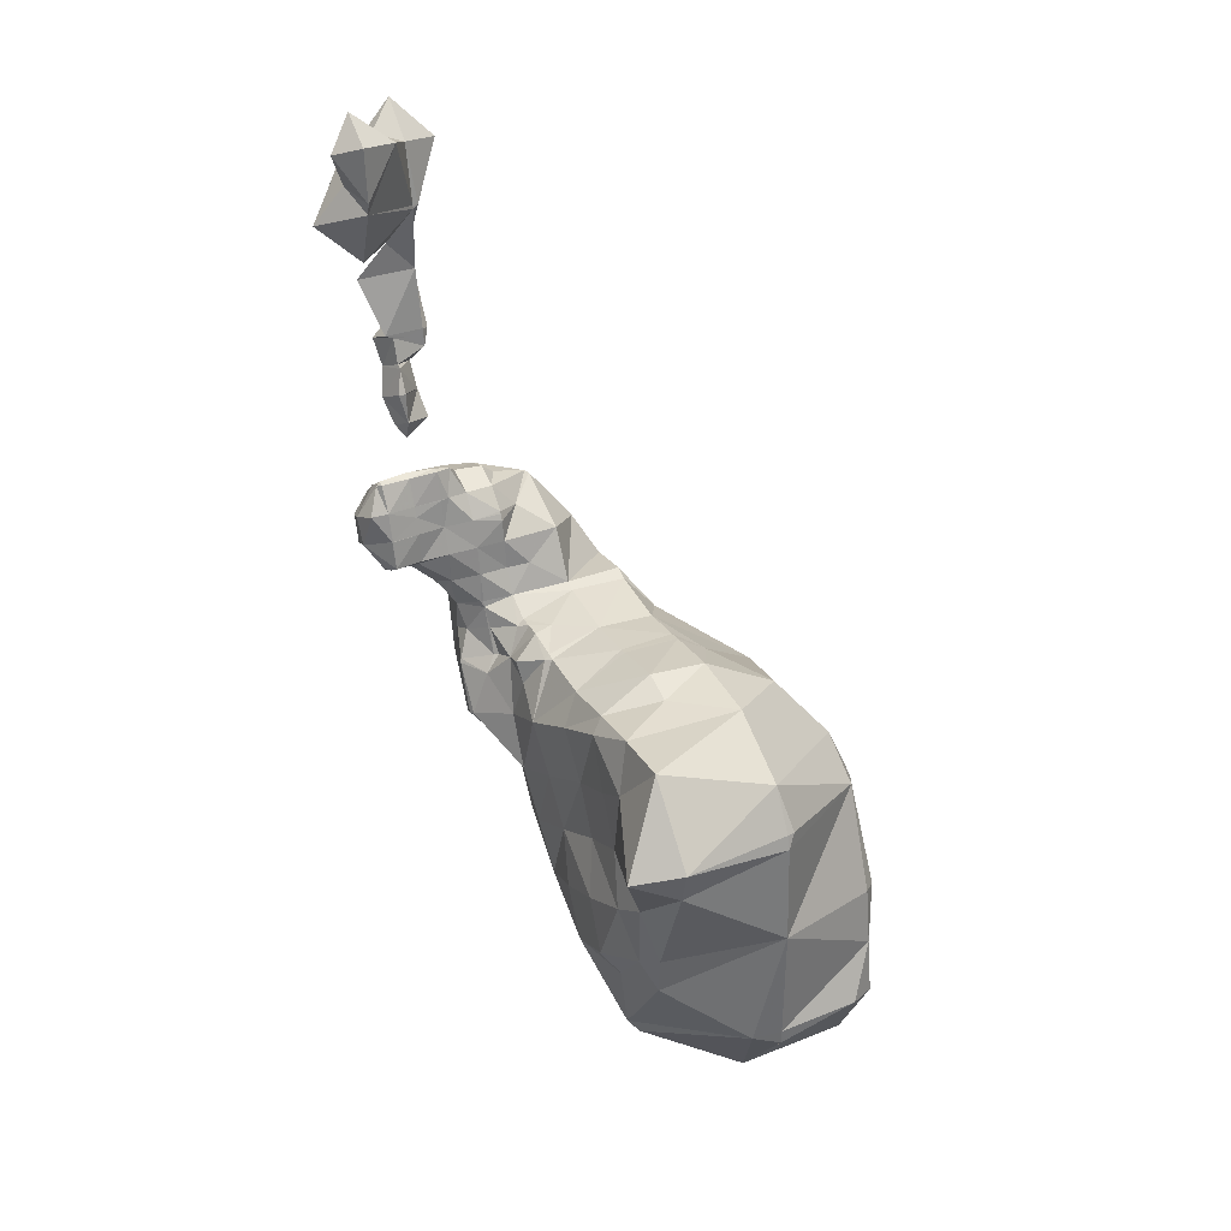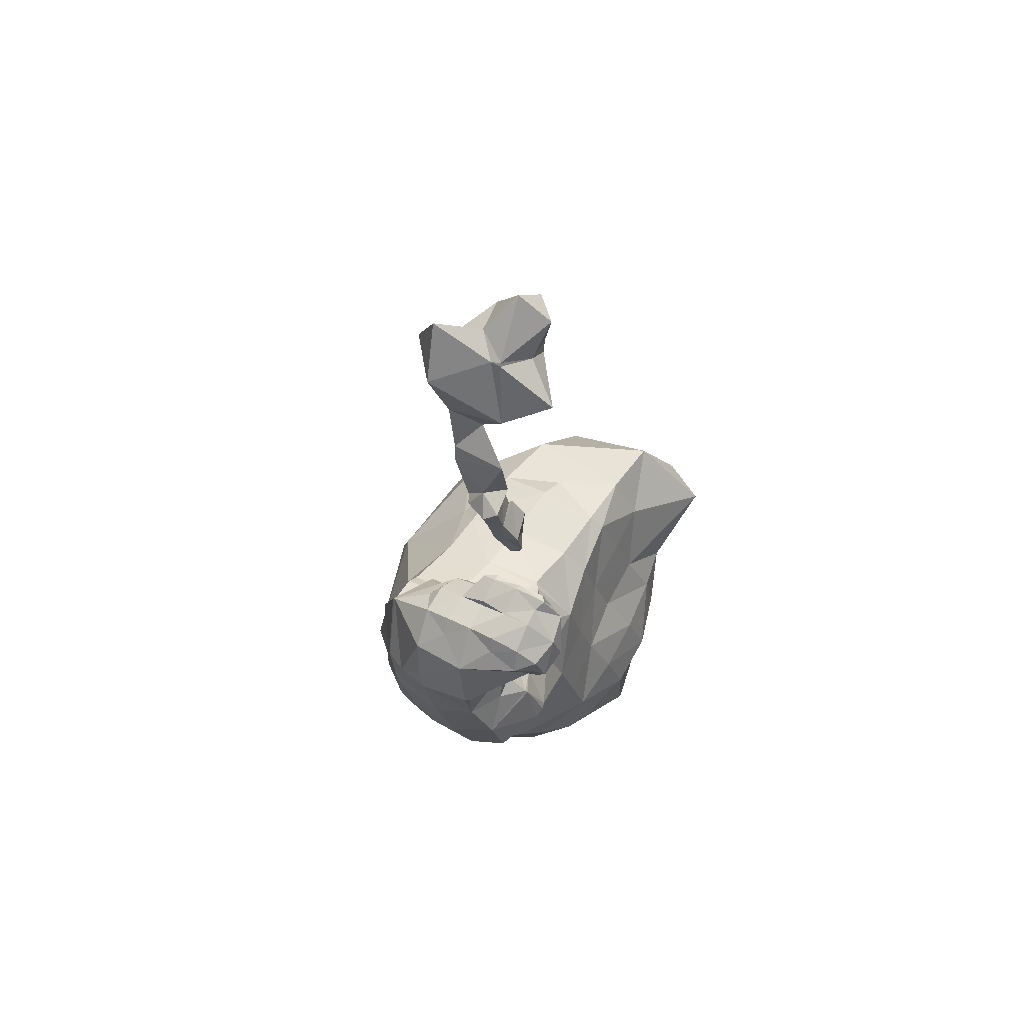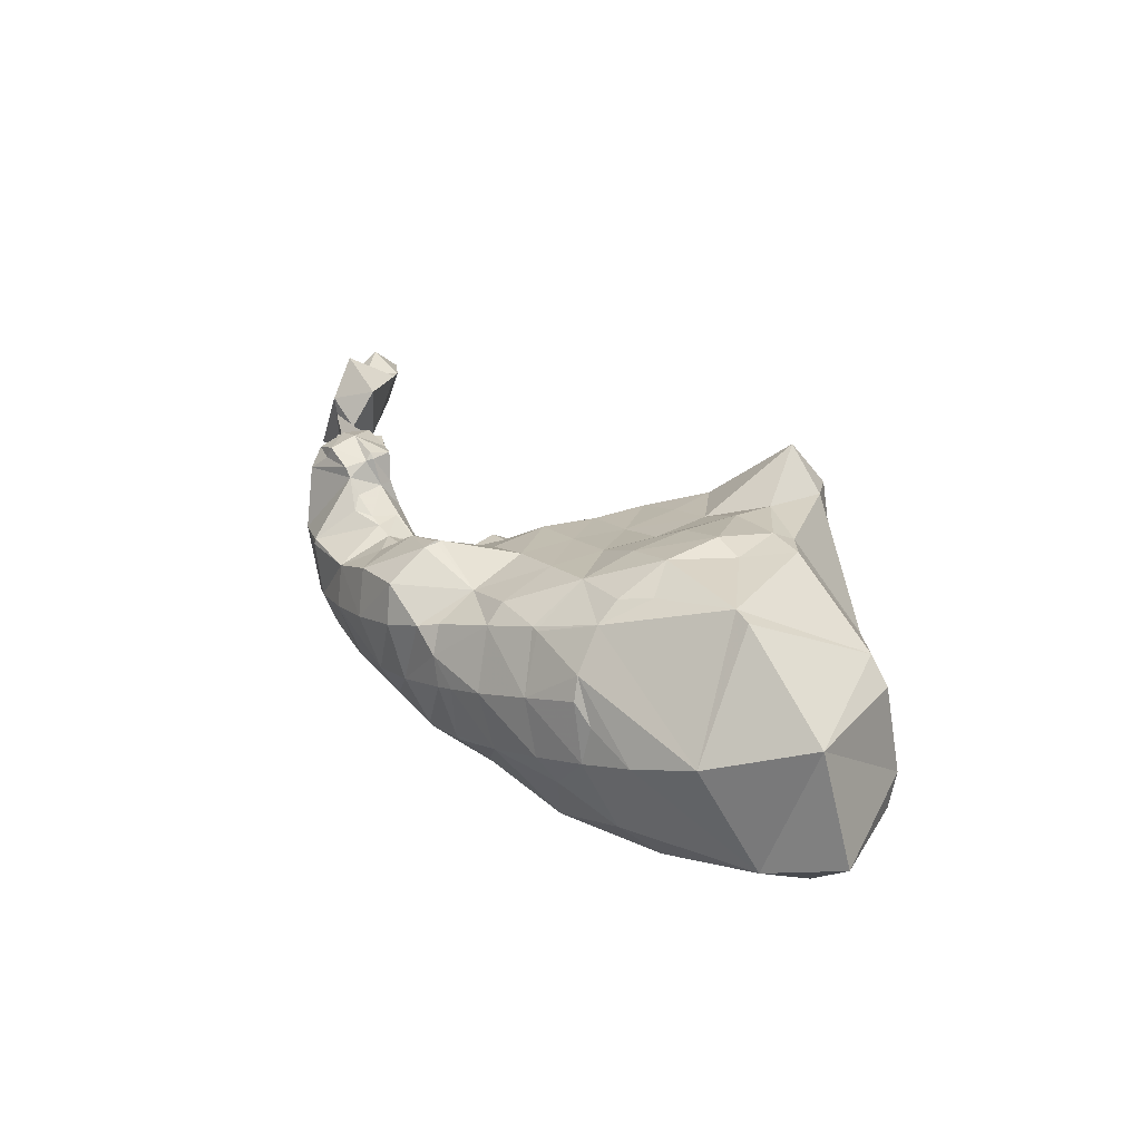
<metadata>
{"format":"obj","ext":"obj","renderer":"f3d","projection":"perspective","resolution":1024,"background":"white","views":[{"elev":40.2,"azim":158.6,"up":"+Y"},{"elev":39.2,"azim":38.7,"up":"+Y"},{"elev":-71.1,"azim":107.7,"up":"+Y"}]}
</metadata>
<code>
v 0.07285 0.04912 -0.4333
v 0.07767 0.1581 -0.3199
v 0.1547 0.0293 -0.4021
v 0.07487 -0.01257 -0.421
v 0.1092 -0.1059 -0.3405
v 0.107 -0.2274 -0.3334
v 0.1246 -0.1468 -0.2869
v 0.1418 -0.2743 -0.2552
v 0.08264 -0.2108 -0.3608
v 0.08397 -0.2765 -0.3608
v 0.09436 -0.4623 -0.2545
v 0.1148 -0.3125 -0.2758
v -0.05686 -0.3912 -0.4185
v -0.1085 -0.1747 -0.4164
v 0.2162 0.194 0.4169
v 0.2128 0.2638 0.3849
v 0.1675 0.2333 0.3986
v 0.1662 0.2606 0.3865
v 0.1195 0.2538 0.3859
v 0.1228 0.1944 0.4188
v 0.2166 0.1001 0.3923
v 0.2091 0.09825 0.3956
v 0.1241 0.1251 0.4178
v 0.1243 0.0912 0.4099
v 0.1845 0.0175 0.3496
v 0.1239 0.003792 0.3744
v 0.1924 -0.06258 0.3015
v 0.1229 -0.07887 0.3309
v 0.1799 -0.1431 0.2546
v 0.1212 -0.1557 0.2776
v 0.1409 -0.1765 0.129
v 0.1189 -0.1971 0.2271
v 0.117 -0.213 0.1913
v 0.1094 -0.3345 0.03048
v 0.11 -0.3276 0.04163
v 0.104 -0.3377 0.03611
v 0.1052 -0.3916 -0.05598
v 0.1363 -0.2568 0.08171
v 0.1134 -0.2749 0.1129
v 0.05034 -0.4191 -0.008168
v 0.06848 0.09538 0.4044
v 0.02986 0.05069 0.3807
v 0.02913 -0.07537 0.3276
v 0.02984 0.009764 0.3669
v 0.02788 -0.1561 0.2809
v -0.02373 -0.06698 0.3149
v -0.0564 -0.1479 0.2693
v 0.07456 -0.2255 0.2136
v 0.02575 -0.2299 0.2224
v -0.05766 -0.2281 0.2218
v 0.02306 -0.2992 0.1564
v 0.02487 -0.2537 0.2005
v -0.07011 -0.3005 0.1611
v 0.01979 -0.3639 0.08259
v -0.0728 -0.3698 0.09514
v 0.01646 -0.428 0.007838
v -0.07575 -0.437 0.02557
v 0.1446 -0.2893 -0.04686
v 0.127 -0.3699 -0.09337
v -0.07888 -0.4959 -0.04418
v -0.02196 -0.445 -0.004736
v -0.1922 -0.424 0.006893
v 0.1183 -0.3864 -0.1447
v 0.07666 -0.4838 -0.2659
v -0.08354 -0.5563 -0.139
v -0.2733 -0.5314 -0.1757
v -0.09382 -0.5879 -0.315
v -0.2455 -0.3951 -0.4068
v -0.2799 -0.5866 -0.3004
v -0.1258 -0.359 0.07849
v 0.0324 0.2225 0.3738
v 0.09562 0.254 0.351
v 0.114 0.2648 0.3001
v 0.1125 0.1857 0.2506
v 0.01955 0.1829 0.2579
v 0.0756 0.2186 0.297
v 0.02589 0.2178 0.3714
v 0.1125 0.2355 0.2668
v -0.03407 0.1409 0.3303
v 0.01816 0.1032 0.2094
v 0.0751 0.1411 0.2354
v 0.1123 0.09672 0.2178
v -0.07469 0.09936 0.2185
v -0.06948 0.07694 0.295
v 0.004977 0.1179 0.001899
v 0.01052 0.1001 0.08538
v 0.1026 0.08364 0.05699
v -0.08761 0.1119 0.01452
v -0.08264 0.09393 0.08864
v 0.004153 0.1213 -0.01028
v 0.0967 0.08993 -0.03573
v -0.002109 0.1491 -0.102
v -0.08897 0.1177 -0.005502
v -0.09531 0.1407 -0.1
v 0.01721 0.09806 0.1924
v 0.1099 0.07842 0.1739
v 0.07602 0.08823 0.1326
v 0.1033 0.08478 0.06942
v -0.07595 0.09231 0.1959
v 0.02946 0.1036 0.3916
v 0.01041 0.01396 0.3604
v -0.06876 0.05193 0.2984
v -0.06686 -0.05403 0.2942
v -0.06677 -0.1456 0.2658
v -0.06799 -0.2267 0.2195
v -0.1048 -0.3859 -0.4261
v -0.2889 -0.3165 -0.3569
v -0.2895 -0.2199 -0.3351
v -0.1044 -0.4119 -0.4272
v -0.2883 -0.4115 -0.3778
v -0.2676 -0.3956 -0.03896
v -0.3129 -0.236 -0.3074
v -0.324 -0.4919 -0.241
v -0.3376 -0.3317 -0.145
v -0.1031 0.1454 -0.2248
v -0.005152 0.1378 -0.1547
v 0.0904 0.1153 -0.1289
v 0.0844 0.1383 -0.218
v -0.2056 0.0872 -0.1236
v -0.07851 0.05978 0.2855
v -0.2399 -0.008747 0.03939
v -0.1333 0.09045 -0.01444
v -0.1785 -0.1027 0.1965
v -0.1217 0.03898 0.1707
v -0.111 0.02634 -0.3897
v -0.1095 0.09238 -0.3451
v -0.1242 0.02362 -0.3848
v -0.288 -0.051 -0.2542
v -0.2839 -0.006891 -0.1736
v -0.111 0.002913 -0.398
v -0.2712 -0.05209 0.01599
v -0.2181 -0.264 0.1037
v -0.2651 -0.2338 0.054
v -0.09187 -0.03814 0.2681
v -0.3072 -0.07535 -0.2125
v -0.1203 -0.2079 0.1893
v -0.3153 -0.1708 -0.05114
v 0.3331 0.2286 0.3551
v 0.3057 0.2539 0.3721
v 0.3069 0.2149 0.3791
v 0.2602 0.2381 0.3869
v 0.2593 0.264 0.3816
v 0.304 0.1551 0.3136
v 0.3199 0.1968 0.3447
v 0.3354 0.1886 0.3312
v 0.2866 0.1474 0.3104
v 0.2993 0.3206 0.2922
v 0.3 0.3211 0.3037
v 0.307 0.3159 0.3001
v 0.2986 0.2355 0.2529
v 0.2986 0.2812 0.2673
v 0.2996 0.2355 0.2529
v 0.3252 0.2761 0.2752
v 0.1084 0.08232 0.1506
v 0.1219 0.07136 0.1688
v 0.2989 0.1882 0.2412
v 0.3009 0.1671 0.2667
v 0.2531 0.1811 0.2545
v 0.2986 0.2347 0.2526
v 0.298 0.2354 0.253
v 0.2525 0.259 0.2704
v 0.2543 0.1659 0.2694
v 0.2528 0.3199 0.2947
v 0.2535 0.323 0.3083
v 0.1125 0.07867 0.06511
v 0.1067 0.08571 0.1241
v 0.3379 0.2124 0.2908
v 0.1482 0.05558 0.1031
v 0.2572 0.1347 0.305
v 0.2525 0.2763 0.2768
v 0.3391 0.2526 0.3145
v 0.3011 0.3064 0.3163
v 0.3017 0.1655 0.2794
v 0.2062 0.3193 0.2971
v 0.2069 0.3184 0.309
v 0.145 0.0317 0.1435
v 0.2062 0.2723 0.2817
v 0.2062 0.2738 0.2823
v 0.2063 0.182 0.2543
v 0.3029 0.2905 0.3397
v 0.2072 0.1304 0.2518
v 0.1641 0.08853 0.2302
v 0.1598 0.07932 0.225
v 0.1598 0.08981 0.2281
v 0.2525 0.2312 0.2614
v 0.2075 0.1273 0.255
v 0.1595 0.04693 0.209
v 0.1857 0.02503 0.2452
v 0.3117 0.1718 0.2686
v 0.2065 0.2261 0.2713
v 0.2237 0.106 0.2905
v 0.1946 0.06533 0.2685
v 0.2099 0.08972 0.2818
v 0.2562 0.2925 0.3409
v 0.1595 0.1376 0.239
v 0.1592 0.1853 0.2501
v 0.2095 0.2927 0.3419
v 0.1571 0.04826 0.2068
v 0.2062 0.1295 0.2514
v 0.2564 0.2906 0.3432
v 0.159 0.005486 0.1874
v 0.113 0.1369 0.2415
v 0.2064 -0.01467 0.2202
v 0.1933 0.2734 0.2833
v 0.1124 0.2318 0.2643
v 0.1161 0.2317 0.2643
v 0.1513 0.008022 0.1834
v 0.1123 0.2211 0.2583
v 0.2097 0.2825 0.3419
v 0.1592 0.2307 0.2649
v 0.1603 0.2679 0.2936
v 0.1821 0.3133 0.3078
v 0.1631 0.2796 0.3436
v 0.1165 0.275 0.3443
v 0.2388 0.1156 0.316
v 0.1927 0.006126 0.277
v 0.2102 -0.09483 0.1723
v 0.2081 -0.02026 0.2167
v 0.2082 -0.1055 0.1903
v 0.2069 -0.0958 0.172
v 0.1092 0.0936 -0.1432
v 0.1269 0.04634 -0.06383
v 0.1528 -0.000754 0.015
v 0.2063 -0.08997 0.1642
v 0.1435 0.02339 0.08436
v 0.1591 -0.04825 0.09505
v 0.1765 -0.01828 0.1729
v 0.1119 0.01342 -0.1909
v 0.119 -0.03406 -0.1109
v 0.1436 -0.08118 -0.03203
v 0.1111 -0.06684 -0.2385
v 0.118 -0.1143 -0.1585
v 0.1372 -0.1616 -0.07923
v 0.16 -0.1285 0.04739
v 0.1524 -0.2089 0.000265
v 0.1409 -0.1941 -0.2075
v 0.1484 -0.2416 -0.1275
v 0.1467 -0.3218 -0.175
v 0.1082 0.06099 -0.2521
v 0.2036 0.5672 0.3362
v 0.2031 0.662 0.3592
v 0.2625 0.5632 0.3414
v 0.2038 0.5382 0.331
v 0.2301 0.5567 0.337
v 0.205 0.7377 0.4145
v 0.2064 0.8169 0.4639
v 0.1919 0.7698 0.3606
v 0.145 0.8491 0.4111
v 0.1964 0.6421 0.3931
v 0.2058 0.6601 0.4031
v 0.2005 0.7062 0.3813
v 0.2008 0.7655 0.3573
v 0.3573 0.7732 0.3503
v 0.2931 0.7139 0.3199
v 0.289 0.8123 0.2862
v 0.2032 0.91 0.4429
v 0.295 0.8545 0.3978
v 0.2902 0.9476 0.35
v 0.2497 0.8881 0.3833
v 0.28 0.8519 0.4027
v 0.2953 0.8484 0.3995
v 0.3288 0.9005 0.3192
v 0.2883 0.8322 0.2817
v 0.2871 0.9179 0.291
v 0.2293 0.8985 0.3254
v 0.309 0.8368 0.3391
v 0.2008 0.771 0.3584
v 0.2003 0.8661 0.381
v 0.2419 0.704 0.3774
v 0.2884 0.6439 0.3874
v 0.2662 0.4993 0.3576
v 0.25 0.5167 0.3148
v 0.2505 0.5195 0.324
v 0.2213 0.4984 0.3604
v 0.2507 0.5583 0.3394
v 0.2062 0.546 0.372
v 0.1932 0.5618 0.3457
v 0.2064 0.6353 0.4043
v 0.25 0.4331 0.2868
v 0.2603 0.4829 0.294
v 0.2766 0.4594 0.3332
v 0.2728 0.5396 0.381
v 0.2664 0.4191 0.31
v 0.2529 0.4547 0.3418
v 0.2547 0.5315 0.3951
v 0.2524 0.4134 0.32
v 0.2538 0.4934 0.3679
v 0.2155 0.5384 0.3846
v 0.2183 0.4582 0.3368
v 0.2099 0.4179 0.3135
v 0.2514 0.3983 0.2988
v 0.2974 0.7447 0.4001
v 0.2438 0.5711 0.3808
v 0.2494 0.482 0.2942
v 0.2488 0.4827 0.2947
f 1 2 3
f 4 1 3
f 4 3 5
f 6 7 8
f 9 4 5
f 7 6 5
f 6 9 5
f 6 10 9
f 11 10 12
f 10 6 12
f 6 8 12
f 13 14 10
f 10 14 9
f 13 10 11
f 4 9 14
f 15 16 17
f 16 18 17
f 18 19 17
f 19 20 17
f 20 15 17
f 21 15 22
f 22 15 23
f 23 15 20
f 22 23 24
f 25 21 22
f 25 22 24
f 24 26 25
f 27 25 28
f 28 25 26
f 29 27 28
f 28 30 29
f 31 29 32
f 31 32 33
f 34 35 36
f 30 32 29
f 37 34 36
f 38 31 39
f 36 40 37
f 39 31 33
f 39 35 38
f 41 23 20
f 24 23 41
f 26 24 41
f 26 41 42
f 28 26 43
f 43 26 44
f 30 28 43
f 43 45 30
f 46 47 45
f 33 32 48
f 48 32 45
f 48 45 49
f 45 32 30
f 49 45 47
f 47 50 49
f 39 33 48
f 39 48 51
f 51 48 52
f 49 52 48
f 51 52 53
f 53 52 50
f 50 52 49
f 36 35 54
f 54 35 39
f 54 39 51
f 54 51 55
f 55 51 53
f 40 36 54
f 54 56 40
f 56 54 57
f 57 54 55
f 58 38 35
f 58 35 34
f 59 58 37
f 37 58 34
f 57 60 61
f 60 40 61
f 40 56 61
f 56 57 61
f 62 60 57
f 37 11 63
f 59 37 63
f 11 64 13
f 64 11 65
f 65 11 37
f 65 37 40
f 65 40 60
f 65 60 66
f 66 60 62
f 64 67 13
f 65 67 64
f 68 67 69
f 66 69 67
f 67 65 66
f 57 55 70
f 55 53 70
f 62 57 70
f 71 19 72
f 73 71 72
f 74 75 76
f 75 77 76
f 77 71 76
f 71 73 76
f 73 78 76
f 79 77 75
f 80 75 81
f 75 74 81
f 82 80 81
f 83 84 80
f 80 84 79
f 80 79 75
f 85 86 87
f 88 89 86
f 86 85 88
f 90 91 92
f 87 91 85
f 85 91 90
f 93 90 92
f 92 94 93
f 85 90 93
f 93 88 85
f 95 96 97
f 98 86 97
f 86 95 97
f 82 96 95
f 95 80 82
f 99 95 86
f 86 89 99
f 80 95 99
f 99 83 80
f 20 19 71
f 41 20 71
f 41 71 100
f 100 71 77
f 100 77 79
f 100 42 41
f 26 42 44
f 101 42 102
f 102 42 84
f 84 42 79
f 79 42 100
f 44 42 101
f 46 101 103
f 103 101 102
f 43 44 101
f 101 46 43
f 47 46 103
f 103 104 47
f 45 43 46
f 50 47 105
f 105 47 104
f 53 50 105
f 106 14 13
f 68 107 106
f 106 107 14
f 14 107 108
f 13 109 106
f 106 109 68
f 110 107 68
f 66 62 111
f 13 67 109
f 68 109 67
f 68 69 110
f 108 107 112
f 113 114 107
f 113 107 110
f 107 114 112
f 66 111 114
f 114 113 66
f 110 69 113
f 113 69 66
f 115 94 116
f 94 92 116
f 92 117 116
f 117 118 116
f 118 115 116
f 119 94 115
f 120 84 83
f 121 89 122
f 89 88 122
f 88 93 122
f 93 94 122
f 94 119 122
f 119 121 122
f 123 120 124
f 120 83 124
f 83 99 124
f 99 89 124
f 89 121 124
f 121 123 124
f 126 1 125
f 1 126 2
f 118 2 115
f 115 2 126
f 127 126 125
f 128 129 126
f 128 126 127
f 126 129 119
f 126 119 115
f 1 4 130
f 125 1 130
f 14 130 4
f 125 130 127
f 108 128 14
f 14 128 130
f 130 128 127
f 119 129 131
f 131 121 119
f 132 123 133
f 102 84 120
f 133 123 131
f 104 103 134
f 131 123 121
f 103 102 134
f 62 132 111
f 102 120 134
f 111 132 133
f 120 123 134
f 135 129 128
f 123 104 134
f 112 135 108
f 53 105 136
f 108 135 128
f 105 104 136
f 137 131 129
f 104 123 136
f 129 135 137
f 123 132 136
f 133 131 137
f 132 53 136
f 114 137 112
f 112 137 135
f 111 133 137
f 53 132 70
f 137 114 111
f 132 62 70
f 138 139 140
f 140 139 141
f 139 142 141
f 142 16 141
f 16 15 141
f 15 140 141
f 140 143 144
f 143 145 144
f 145 138 144
f 138 140 144
f 146 143 140
f 146 140 15
f 146 15 21
f 147 148 149
f 150 151 152
f 152 151 153
f 154 96 155
f 156 157 158
f 152 159 150
f 160 161 151
f 151 147 149
f 158 157 162
f 163 164 148
f 165 98 166
f 160 151 150
f 152 153 167
f 149 153 151
f 148 147 163
f 166 168 165
f 146 169 162
f 151 161 170
f 167 153 171
f 149 148 172
f 146 162 173
f 174 175 163
f 168 166 176
f 170 161 177
f 167 171 145
f 153 149 172
f 173 162 157
f 163 175 164
f 176 166 154
f 177 178 170
f 145 171 138
f 153 172 171
f 176 154 155
f 158 162 179
f 170 163 151
f 150 159 160
f 171 172 180
f 156 159 152
f 179 162 181
f 182 183 184
f 151 163 147
f 185 161 160
f 156 152 167
f 171 180 139
f 186 181 162
f 187 183 188
f 178 174 170
f 156 167 189
f 190 177 161
f 139 138 171
f 186 162 191
f 188 183 192
f 170 174 163
f 161 185 190
f 189 167 173
f 191 162 169
f 192 183 182
f 172 148 164
f 173 167 145
f 158 185 156
f 191 193 186
f 155 96 82
f 164 194 172
f 173 145 143
f 156 185 159
f 155 82 183
f 195 196 179
f 194 164 197
f 159 185 160
f 189 157 156
f 155 183 198
f 195 179 199
f 197 164 175
f 173 143 146
f 173 157 189
f 183 82 184
f 199 179 181
f 194 200 180
f 179 190 158
f 198 183 187
f 199 181 186
f 180 172 194
f 158 190 185
f 201 187 188
f 202 74 196
f 142 139 180
f 188 203 201
f 178 177 204
f 196 195 202
f 180 200 142
f 205 78 206
f 176 155 198
f 184 195 182
f 198 207 176
f 206 208 205
f 197 209 200
f 182 195 199
f 207 198 201
f 200 194 197
f 210 211 204
f 201 198 187
f 182 199 186
f 16 142 200
f 210 204 190
f 182 186 192
f 200 209 16
f 190 204 177
f 192 186 193
f 212 175 174
f 206 78 210
f 82 202 195
f 210 78 211
f 204 212 174
f 195 184 82
f 211 78 73
f 174 178 204
f 196 210 190
f 190 179 196
f 197 175 212
f 74 208 196
f 196 208 210
f 210 208 206
f 211 213 212
f 211 212 204
f 212 213 197
f 197 213 209
f 18 16 209
f 209 213 18
f 73 214 213
f 213 211 73
f 19 18 213
f 213 214 19
f 19 214 72
f 214 73 72
f 78 205 208
f 208 74 76
f 78 208 76
f 74 202 81
f 202 82 81
f 21 193 215
f 193 191 215
f 191 169 215
f 169 146 215
f 146 21 215
f 87 86 98
f 192 193 25
f 25 193 21
f 92 91 117
f 203 188 216
f 188 192 216
f 192 25 216
f 25 27 216
f 27 203 216
f 96 154 97
f 217 218 219
f 154 166 97
f 219 218 27
f 166 98 97
f 219 27 29
f 27 218 203
f 219 220 217
f 31 220 219
f 31 219 29
f 87 98 165
f 221 117 222
f 222 117 91
f 222 91 223
f 223 91 87
f 223 87 165
f 224 218 217
f 223 165 225
f 165 168 225
f 168 176 225
f 176 226 225
f 226 223 225
f 226 176 227
f 176 207 227
f 207 201 227
f 201 203 227
f 203 218 227
f 218 224 227
f 224 226 227
f 228 221 229
f 229 221 222
f 229 222 230
f 230 222 223
f 231 228 229
f 229 232 231
f 232 229 233
f 233 229 230
f 217 220 224
f 230 223 234
f 234 223 226
f 234 226 224
f 234 224 31
f 31 224 220
f 233 230 235
f 235 230 234
f 235 234 31
f 31 38 235
f 7 231 232
f 232 236 7
f 236 232 233
f 233 237 236
f 8 7 236
f 8 236 237
f 237 238 8
f 237 233 58
f 58 233 235
f 58 235 38
f 238 237 58
f 58 59 238
f 118 117 221
f 3 2 239
f 2 118 239
f 118 221 239
f 221 228 239
f 228 231 239
f 231 3 239
f 3 231 5
f 231 7 5
f 238 11 12
f 8 238 12
f 11 238 63
f 238 59 63
f 240 241 242
f 243 240 244
f 240 242 244
f 245 246 247
f 247 246 248
f 249 250 251
f 250 245 251
f 245 247 251
f 247 252 251
f 252 241 251
f 241 249 251
f 253 254 255
f 246 256 248
f 257 258 259
f 256 260 259
f 260 257 259
f 260 261 257
f 262 263 264
f 264 263 265
f 255 263 266
f 267 268 265
f 267 265 255
f 255 265 263
f 247 248 268
f 268 267 247
f 255 254 252
f 252 267 255
f 241 252 269
f 252 254 269
f 270 241 269
f 267 252 247
f 242 241 270
f 265 258 264
f 258 265 259
f 265 268 259
f 268 256 259
f 248 256 268
f 264 258 262
f 262 258 257
f 263 262 266
f 262 257 266
f 257 261 266
f 261 253 266
f 253 255 266
f 271 272 273
f 274 243 273
f 273 243 275
f 274 276 243
f 277 243 276
f 277 249 240
f 240 249 241
f 240 243 277
f 276 278 277
f 277 278 249
f 273 275 271
f 279 280 281
f 271 275 282
f 279 281 283
f 282 275 242
f 283 281 284
f 271 282 285
f 284 286 283
f 285 287 271
f 274 288 276
f 286 284 289
f 289 290 286
f 287 285 274
f 283 291 279
f 274 285 288
f 286 291 283
f 280 272 281
f 281 272 271
f 290 291 286
f 281 271 284
f 284 271 287
f 284 287 274
f 274 289 284
f 260 256 246
f 253 261 292
f 292 254 253
f 292 261 260
f 292 260 246
f 292 246 245
f 254 292 269
f 292 245 269
f 245 250 269
f 250 270 269
f 270 250 278
f 278 250 249
f 242 275 244
f 275 243 244
f 285 282 293
f 282 242 293
f 242 270 293
f 270 278 293
f 278 276 293
f 276 288 293
f 288 285 293
f 279 294 280
f 290 289 279
f 279 289 294
f 294 289 295
f 279 291 290
f 289 274 272
f 289 272 295
f 272 274 273
f 280 295 272
f 280 294 295

</code>
